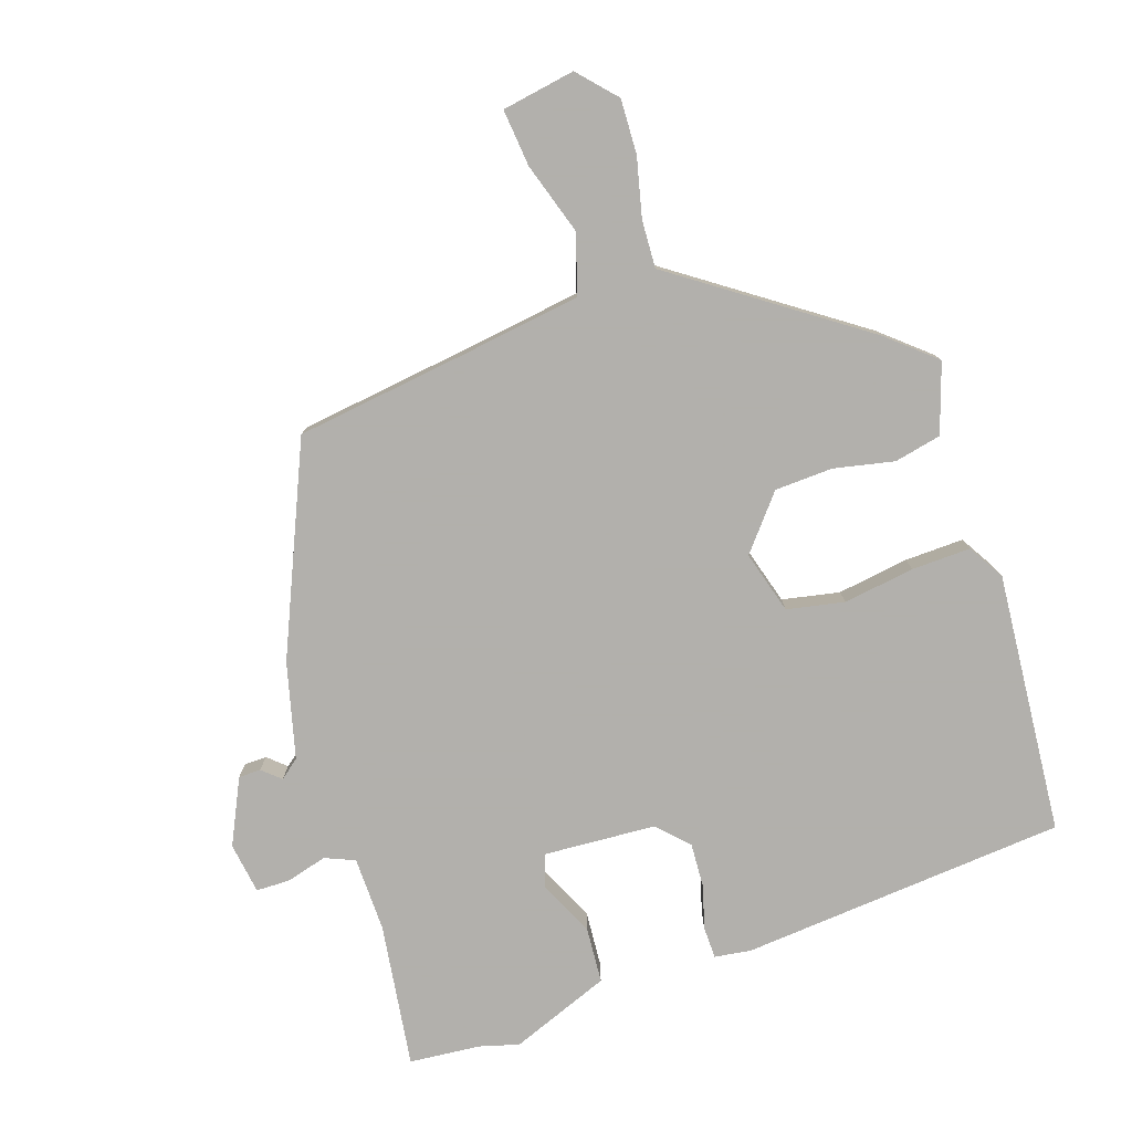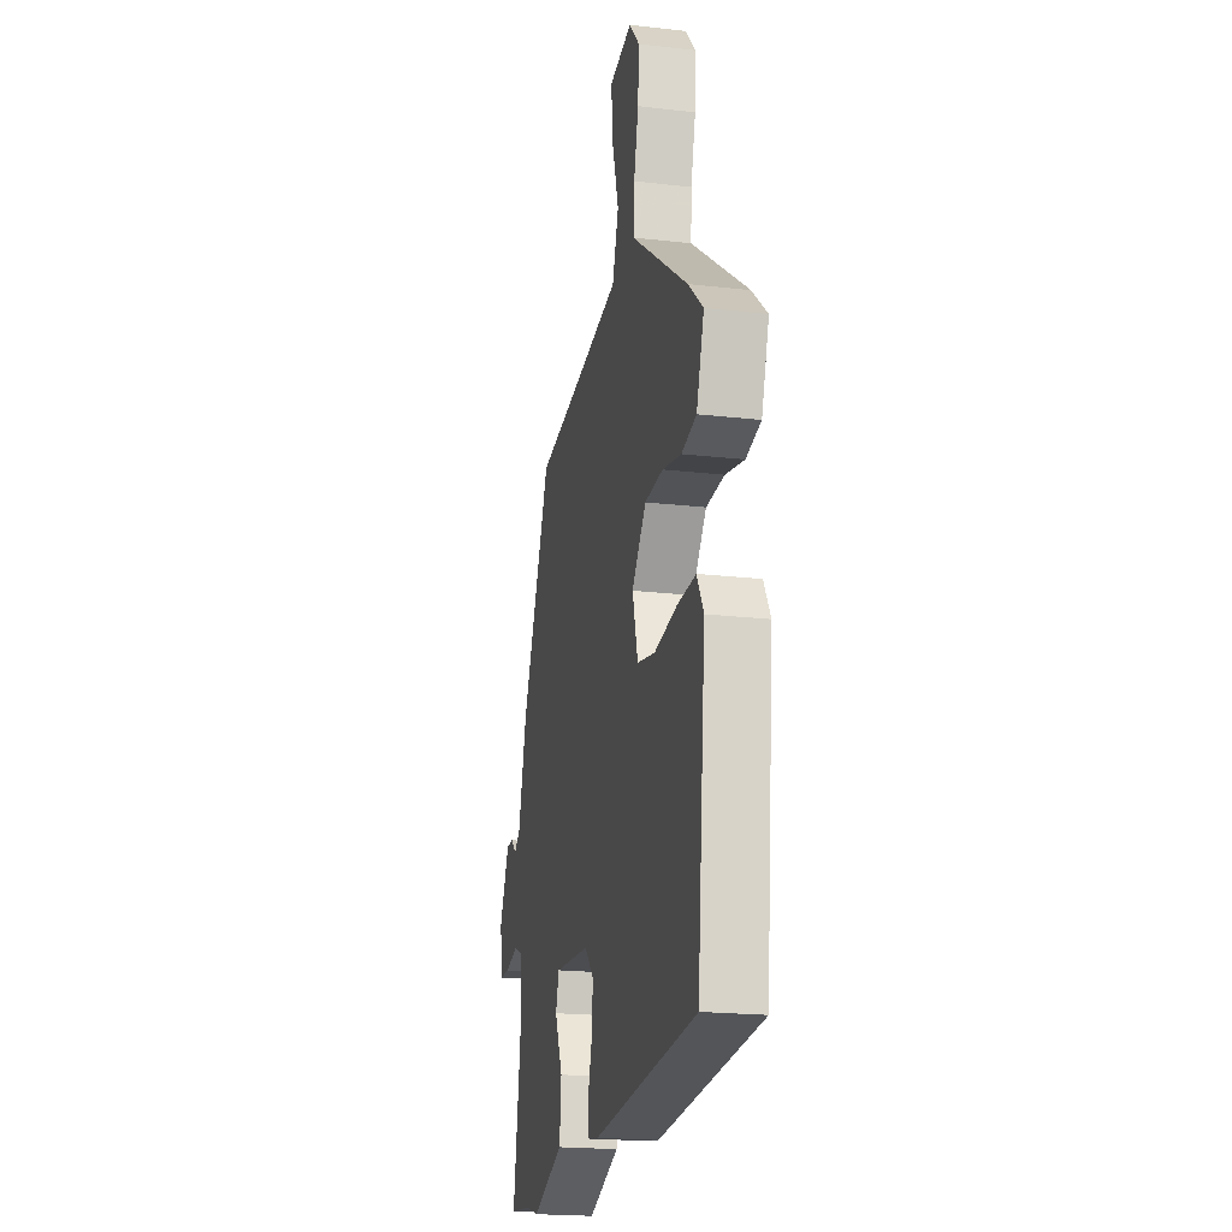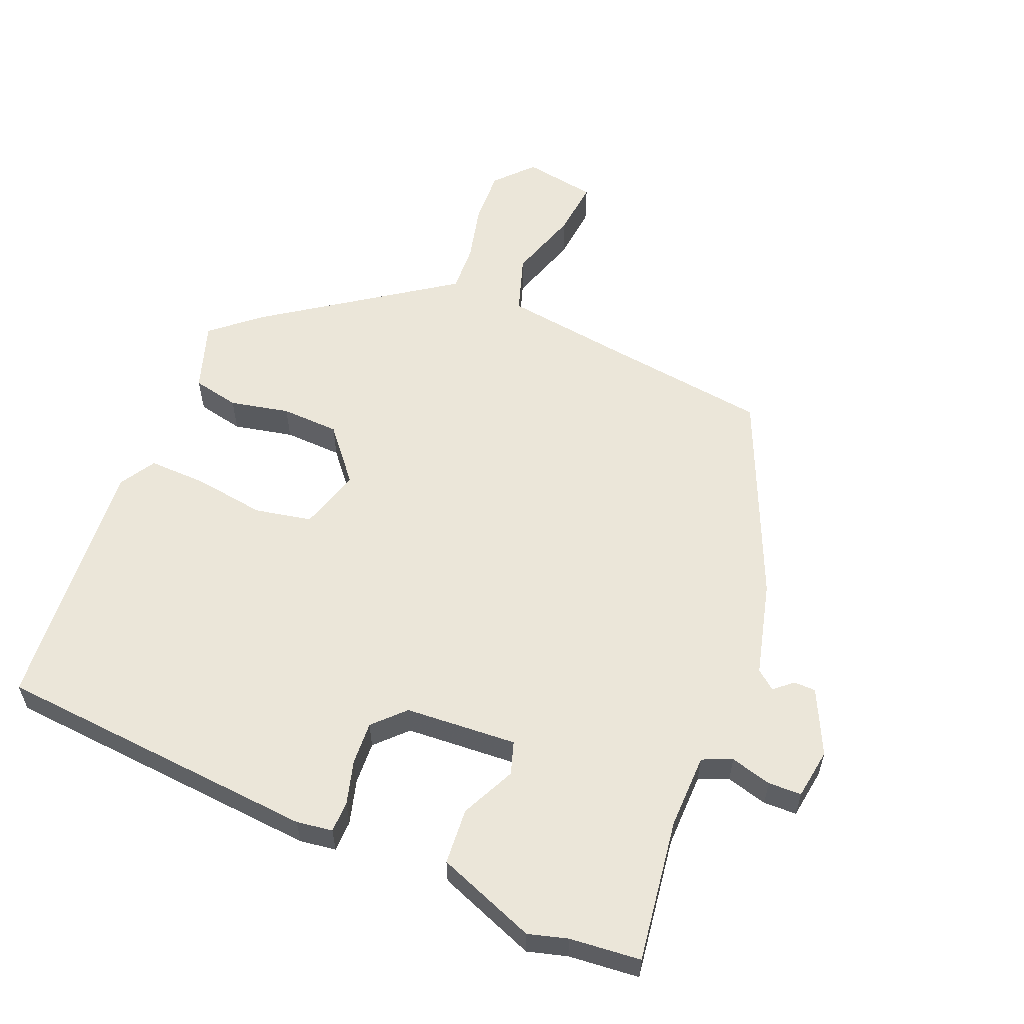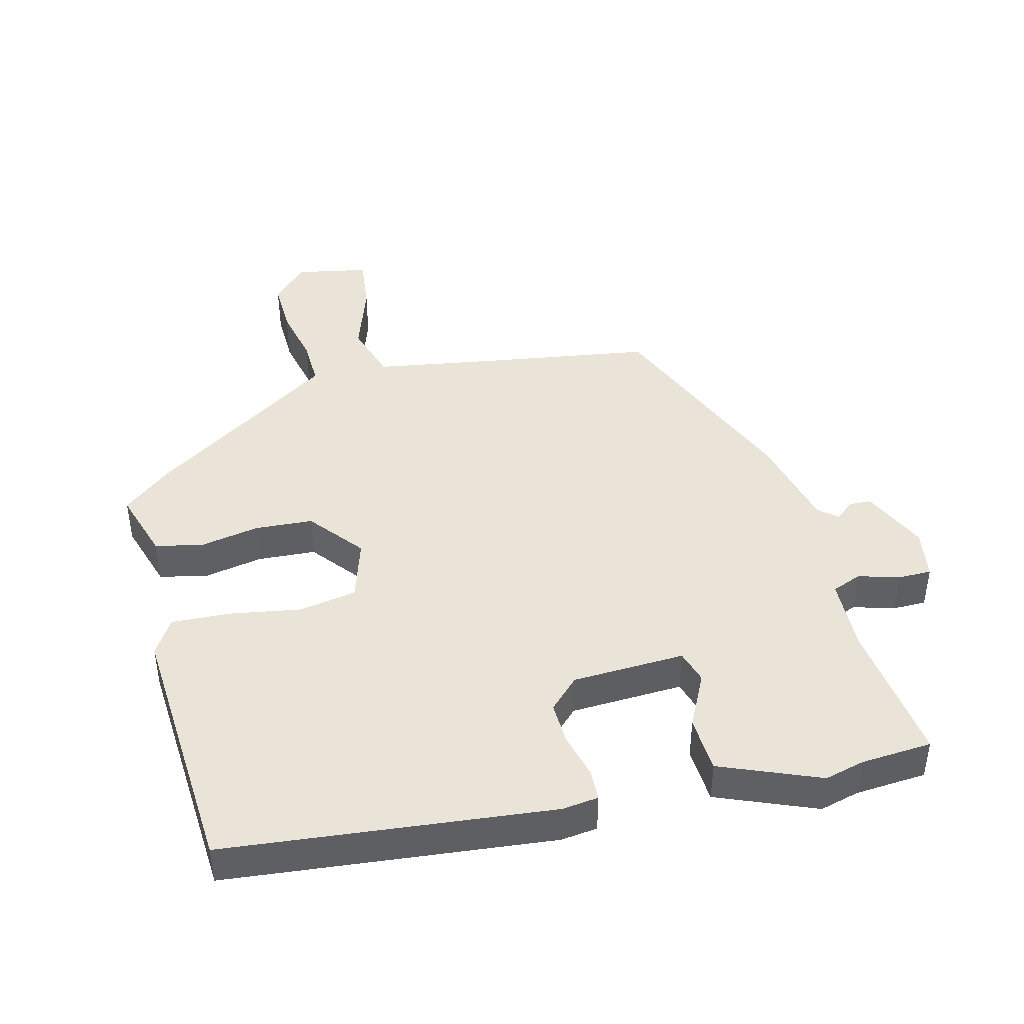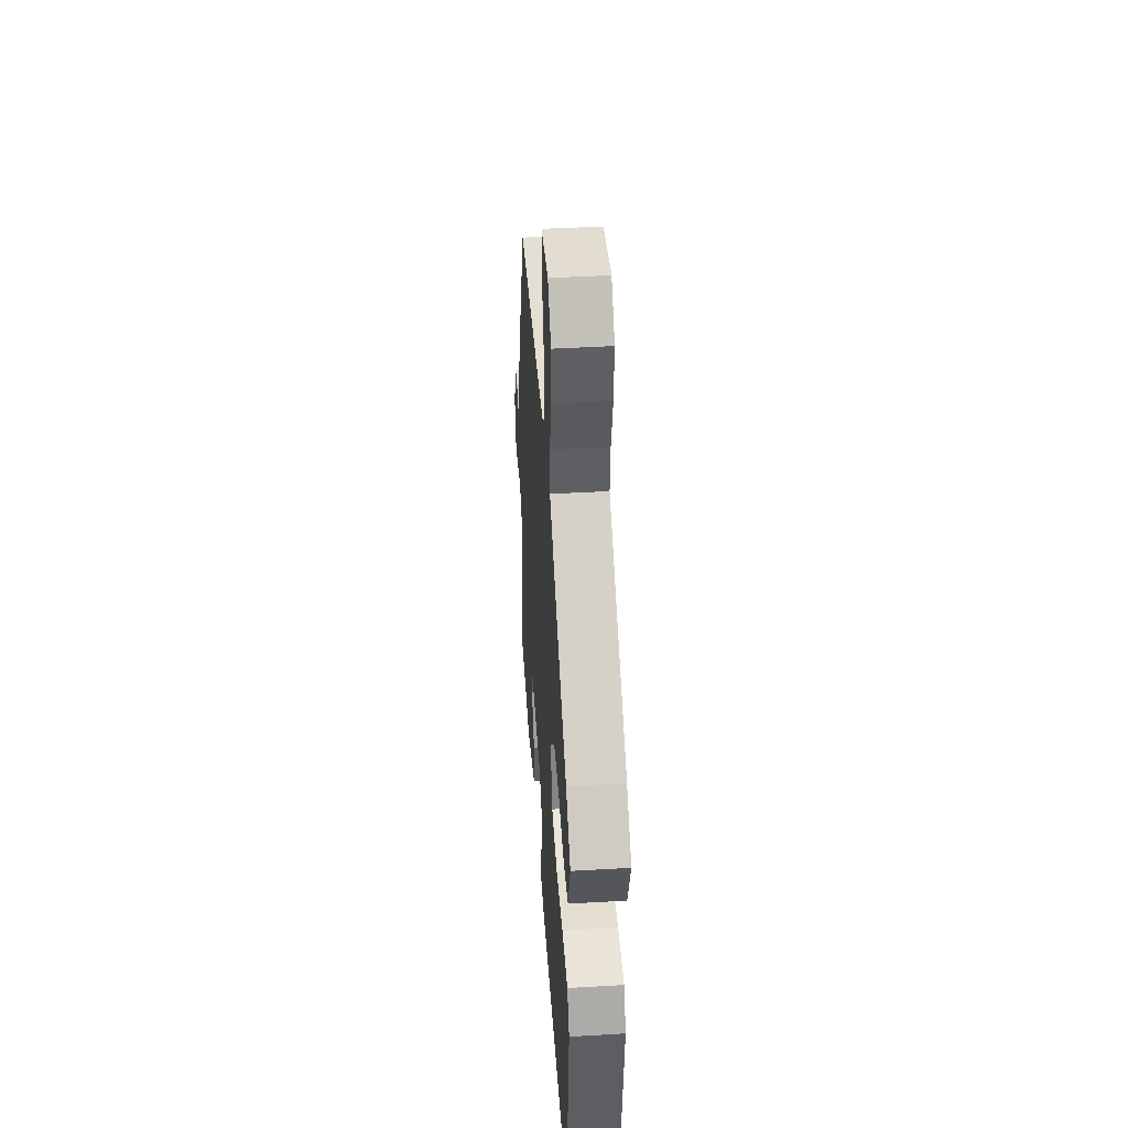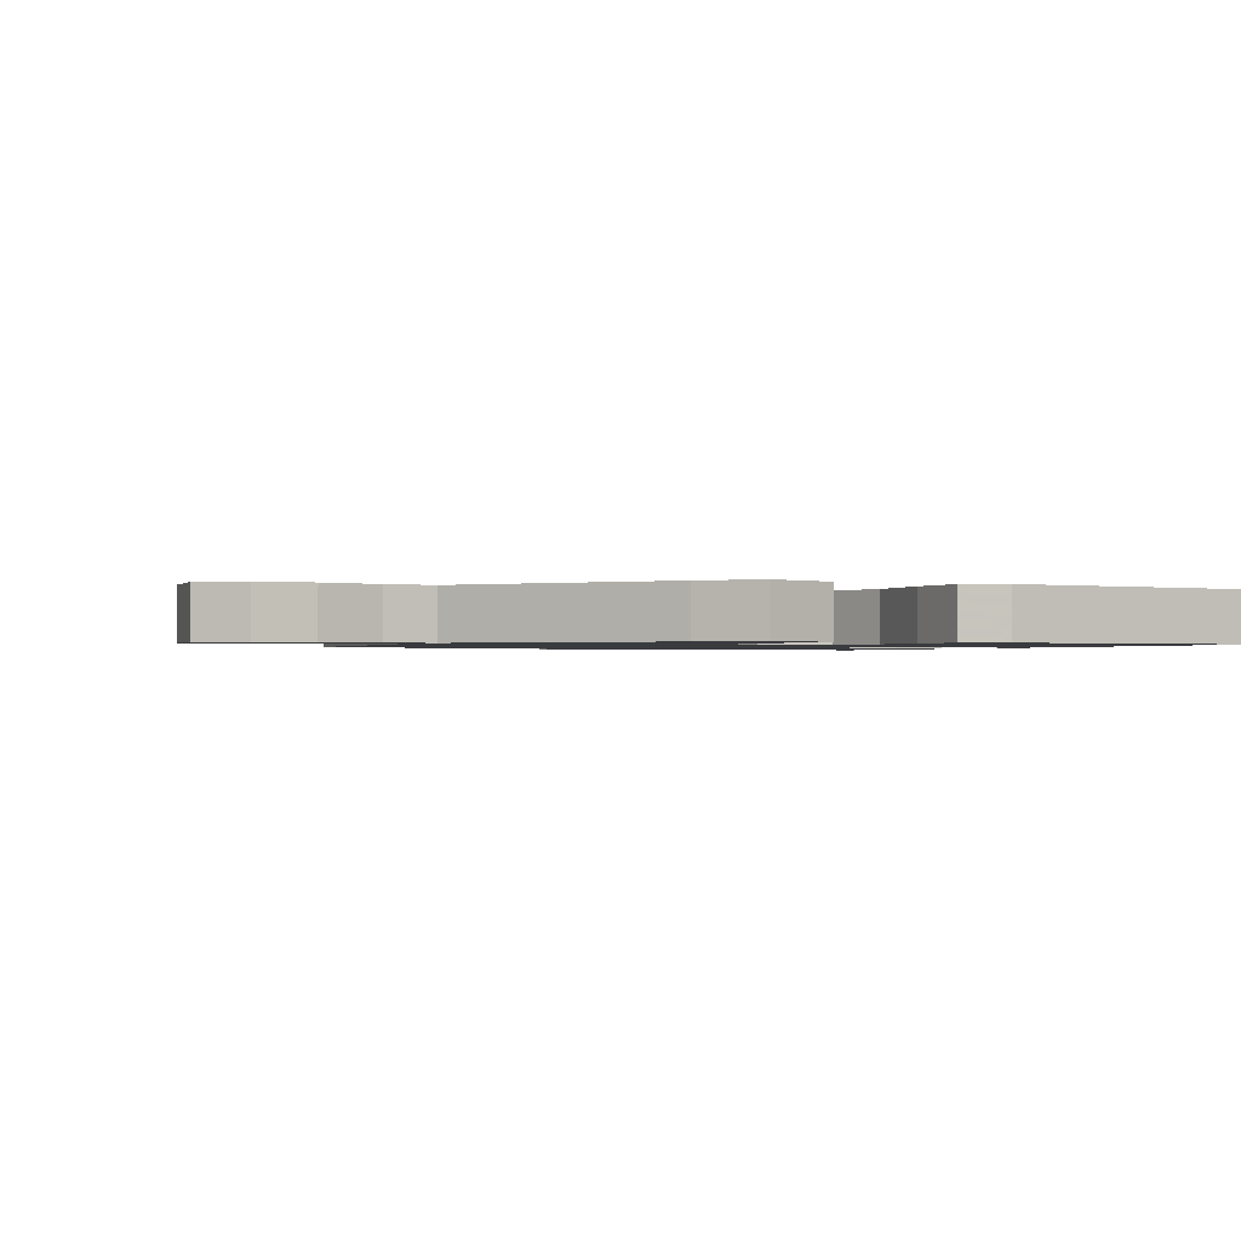
<metadata>
{"format":"obj","ext":"obj","renderer":"f3d","projection":"perspective","resolution":1024,"background":"white","views":[{"elev":-78.6,"azim":19.6,"up":"+Y"},{"elev":-20.7,"azim":78.3,"up":"+Z"},{"elev":57.4,"azim":-156.5,"up":"+Y"},{"elev":43.2,"azim":167.9,"up":"+Y"},{"elev":43.9,"azim":86.1,"up":"+Z"},{"elev":-1.1,"azim":64.2,"up":"+Y"}]}
</metadata>
<code>
v -0.373 0.07 0.478
v -0.112 0.07 0.508
v 0.074 0.07 0.531
v 0.105 0.07 0.62
v 0.072 0.07 0.731
v 0.065 0.07 0.818
v 0.177 0.07 0.835
v 0.228 0.07 0.777
v 0.223 0.07 0.694
v 0.2 0.07 0.605
v 0.195 0.07 0.532
v 0.246 0.07 0.495
v 0.472 0.07 0.331
v 0.544 0.07 0.267
v 0.507 0.07 0.162
v 0.435 0.07 0.148
v 0.344 0.07 0.169
v 0.255 0.07 0.167
v 0.186 0.07 0.087
v 0.212 0.07 -0.009
v 0.299 0.07 -0.028
v 0.408 0.07 -0.014
v 0.498 0.07 -0.013
v 0.53 0.07 -0.069
v 0.489 0.07 -0.466
v -0.009 0.07 -0.498
v -0.064 0.07 -0.489
v -0.064 0.07 -0.441
v -0.044 0.07 -0.374
v -0.039 0.07 -0.308
v -0.083 0.07 -0.261
v -0.254 0.07 -0.247
v -0.271 0.07 -0.297
v -0.233 0.07 -0.381
v -0.241 0.07 -0.467
v -0.394 0.07 -0.523
v -0.454 0.07 -0.505
v -0.562 0.07 -0.493
v -0.527 0.07 -0.274
v -0.527 0.07 -0.16
v -0.572 0.07 -0.14
v -0.635 0.07 -0.156
v -0.686 0.07 -0.154
v -0.696 0.07 -0.076
v -0.647 0.07 0.022
v -0.613 0.07 0.022
v -0.586 0.07 -0.003
v -0.556 0.07 0.02
v -0.516 0.07 0.165
v -0.373 0 0.478
v -0.112 0 0.508
v 0.074 0 0.531
v 0.105 0 0.62
v 0.072 0 0.731
v 0.065 0 0.818
v 0.177 0 0.835
v 0.228 0 0.777
v 0.223 0 0.694
v 0.2 0 0.605
v 0.195 0 0.532
v 0.246 0 0.495
v 0.472 0 0.331
v 0.544 0 0.267
v 0.507 0 0.162
v 0.435 0 0.148
v 0.344 0 0.169
v 0.255 0 0.167
v 0.186 0 0.087
v 0.212 0 -0.009
v 0.299 0 -0.028
v 0.408 0 -0.014
v 0.498 0 -0.013
v 0.53 0 -0.069
v 0.489 0 -0.466
v -0.009 0 -0.498
v -0.064 0 -0.489
v -0.064 0 -0.441
v -0.044 0 -0.374
v -0.039 0 -0.308
v -0.083 0 -0.261
v -0.254 0 -0.247
v -0.271 0 -0.297
v -0.233 0 -0.381
v -0.241 0 -0.467
v -0.394 0 -0.523
v -0.454 0 -0.505
v -0.562 0 -0.493
v -0.527 0 -0.274
v -0.527 0 -0.16
v -0.572 0 -0.14
v -0.635 0 -0.156
v -0.686 0 -0.154
v -0.696 0 -0.076
v -0.647 0 0.022
v -0.613 0 0.022
v -0.586 0 -0.003
v -0.556 0 0.02
v -0.516 0 0.165
f 48 49 1 2
f 45 46 47
f 44 45 47
f 43 44 47
f 42 43 47
f 41 42 47
f 40 41 47 48
f 37 38 39
f 37 39 40
f 36 37 40
f 35 36 40
f 34 35 40
f 33 34 40
f 40 48 2
f 33 40 2
f 32 33 2
f 27 28 29
f 26 27 29
f 25 26 29
f 24 25 29
f 23 24 29
f 22 23 29
f 21 22 29
f 20 21 29 30
f 19 20 30 31
f 15 16 17
f 14 15 17
f 13 14 17
f 12 13 17
f 11 12 17
f 11 17 18
f 8 9 10
f 7 8 10
f 6 7 10
f 5 6 10
f 4 5 10
f 3 4 10 11
f 2 3 11
f 32 2 11
f 31 32 11
f 19 31 11
f 11 18 19
f 51 50 98 97
f 96 95 94
f 96 94 93
f 96 93 92
f 96 92 91
f 96 91 90
f 97 96 90 89
f 88 87 86
f 89 88 86
f 89 86 85
f 89 85 84
f 89 84 83
f 89 83 82
f 51 97 89
f 51 89 82
f 51 82 81
f 78 77 76
f 78 76 75
f 78 75 74
f 78 74 73
f 78 73 72
f 78 72 71
f 78 71 70
f 79 78 70 69
f 80 79 69 68
f 66 65 64
f 66 64 63
f 66 63 62
f 66 62 61
f 66 61 60
f 67 66 60
f 59 58 57
f 59 57 56
f 59 56 55
f 59 55 54
f 59 54 53
f 60 59 53 52
f 60 52 51
f 60 51 81
f 60 81 80
f 60 80 68
f 68 67 60
f 1 50 51 2
f 2 51 52 3
f 3 52 53 4
f 4 53 54 5
f 5 54 55 6
f 6 55 56 7
f 7 56 57 8
f 8 57 58 9
f 9 58 59 10
f 10 59 60 11
f 11 60 61 12
f 12 61 62 13
f 13 62 63 14
f 14 63 64 15
f 15 64 65 16
f 16 65 66 17
f 17 66 67 18
f 18 67 68 19
f 19 68 69 20
f 20 69 70 21
f 21 70 71 22
f 22 71 72 23
f 23 72 73 24
f 24 73 74 25
f 25 74 75 26
f 26 75 76 27
f 27 76 77 28
f 28 77 78 29
f 29 78 79 30
f 30 79 80 31
f 31 80 81 32
f 32 81 82 33
f 33 82 83 34
f 34 83 84 35
f 35 84 85 36
f 36 85 86 37
f 37 86 87 38
f 38 87 88 39
f 39 88 89 40
f 40 89 90 41
f 41 90 91 42
f 42 91 92 43
f 43 92 93 44
f 44 93 94 45
f 45 94 95 46
f 46 95 96 47
f 47 96 97 48
f 48 97 98 49
f 49 98 50 1

</code>
